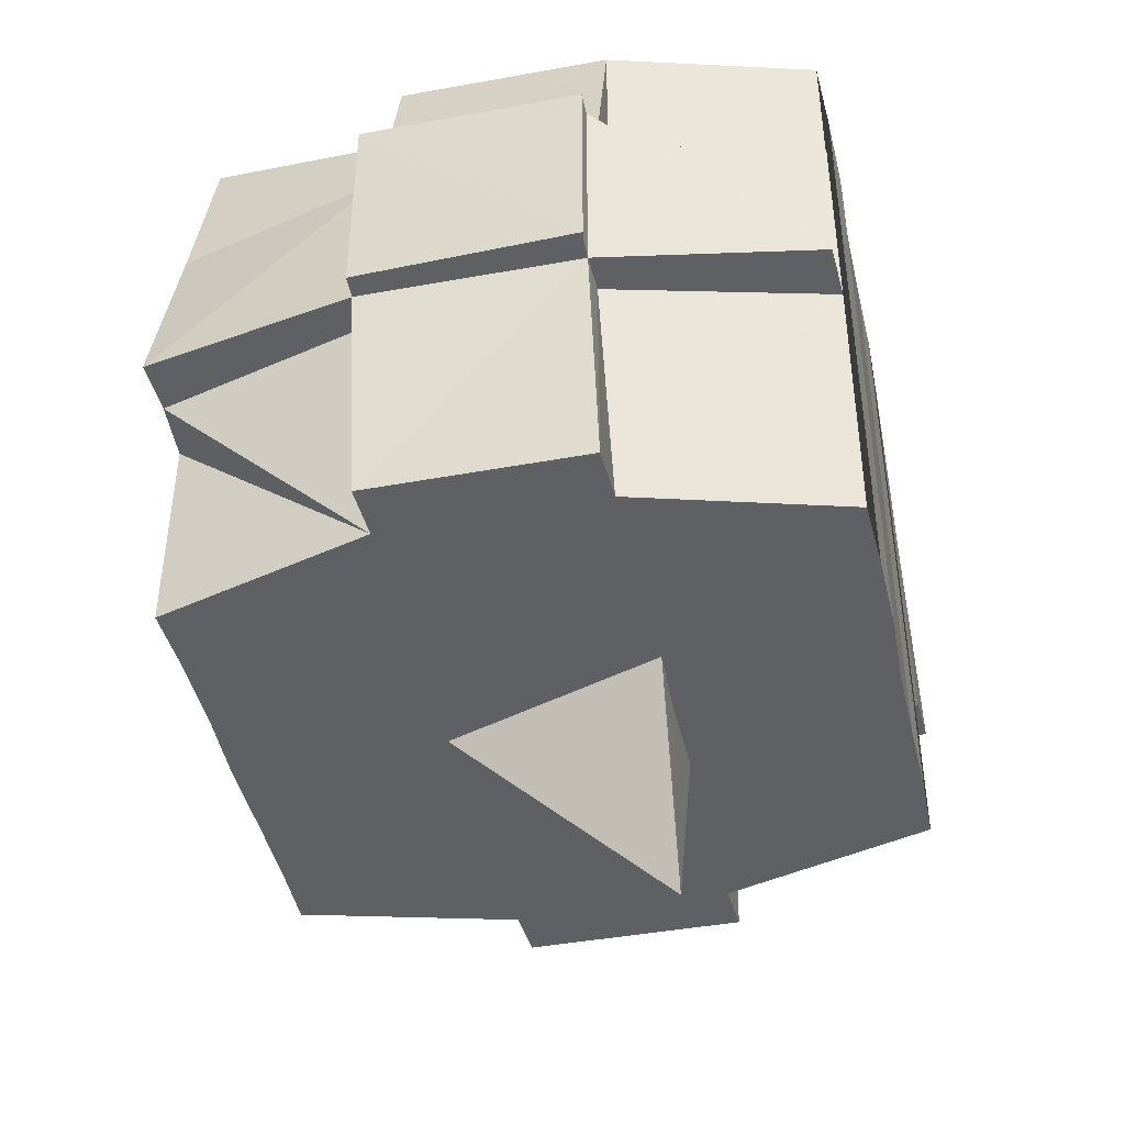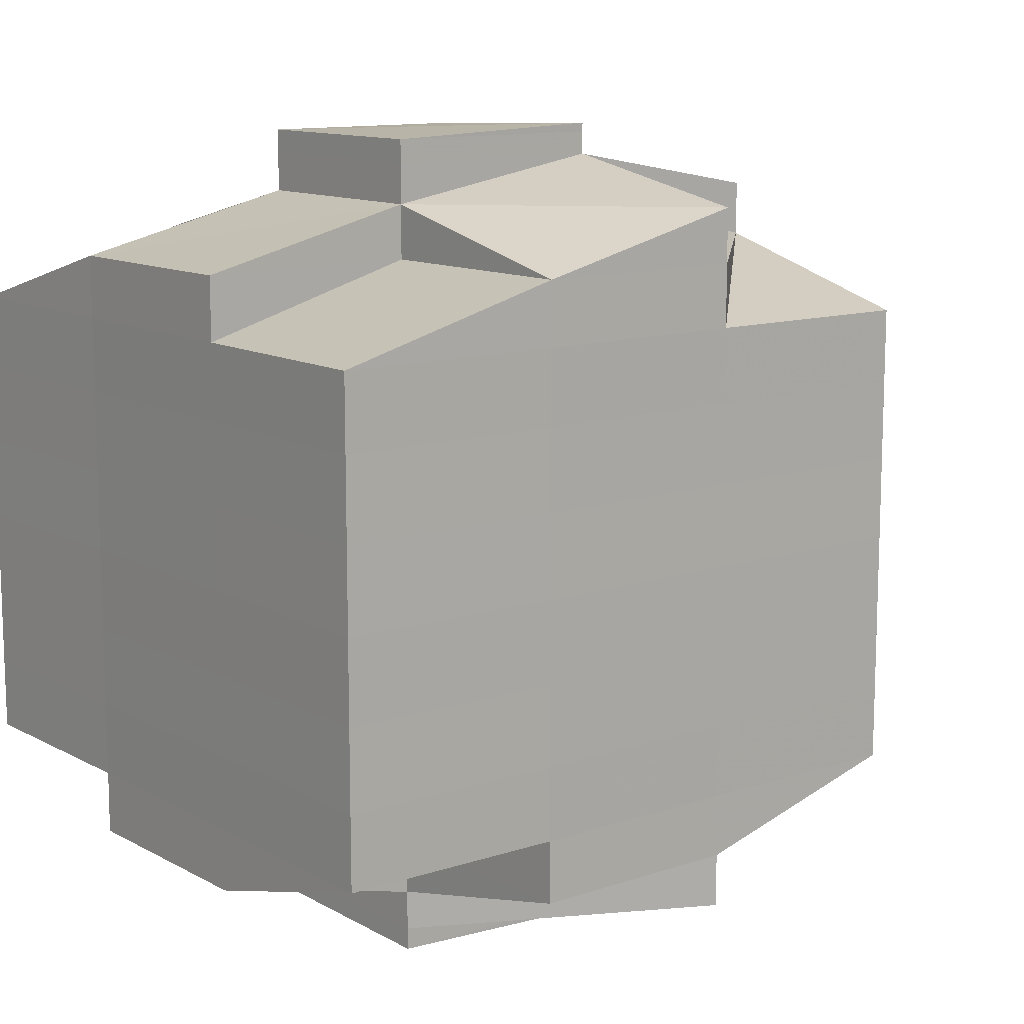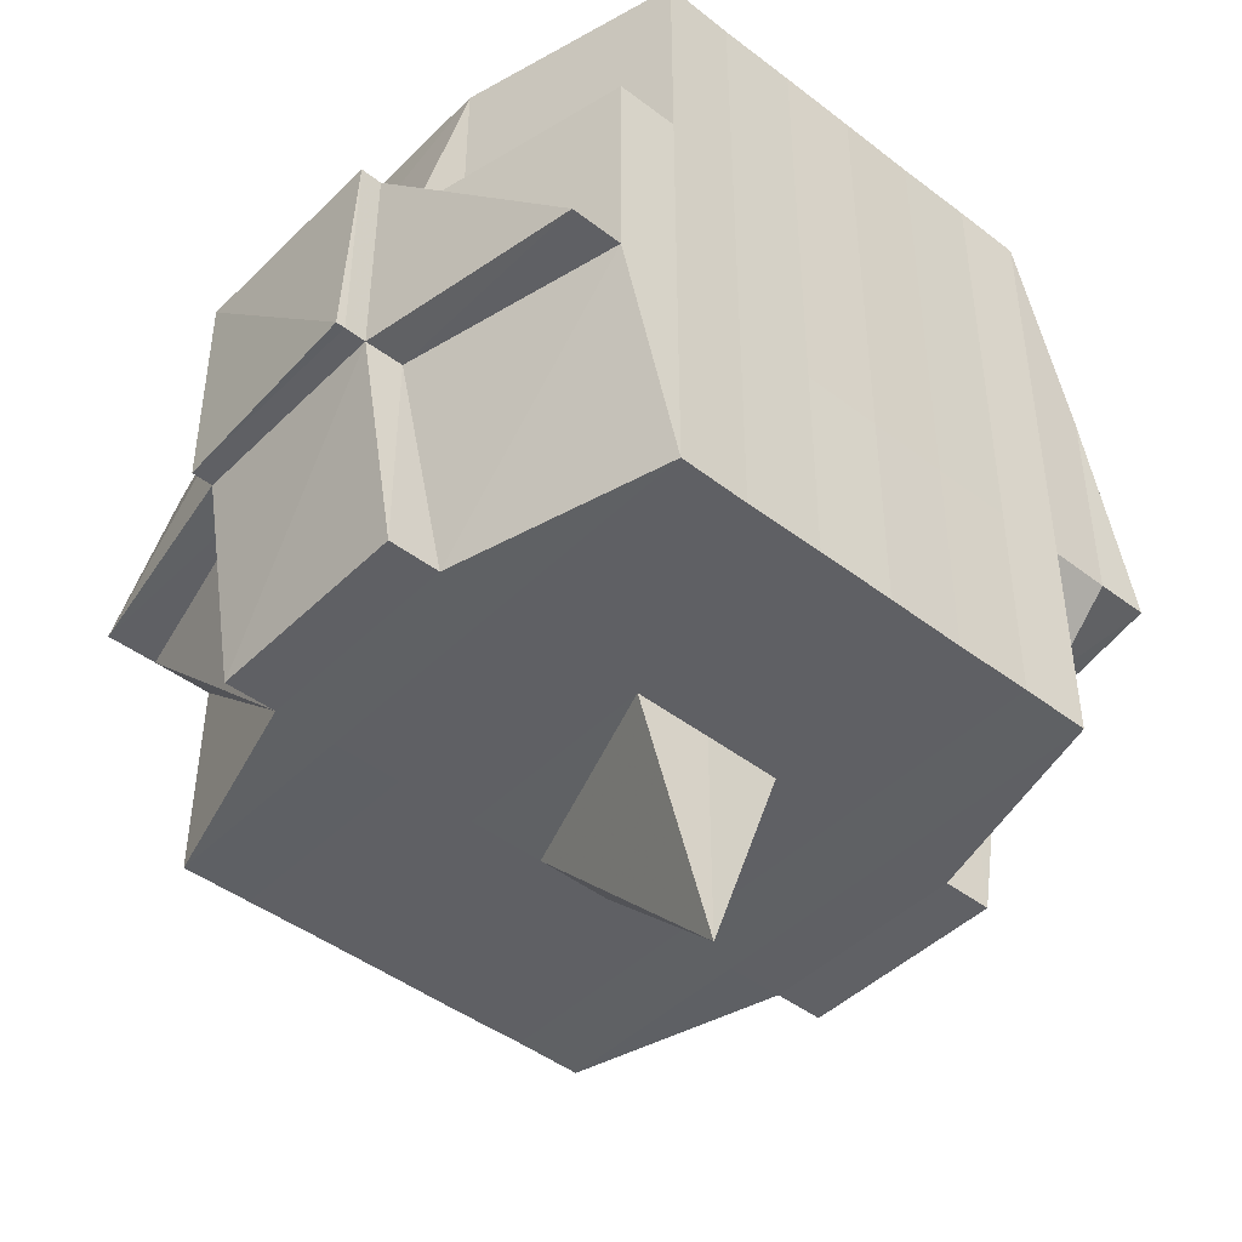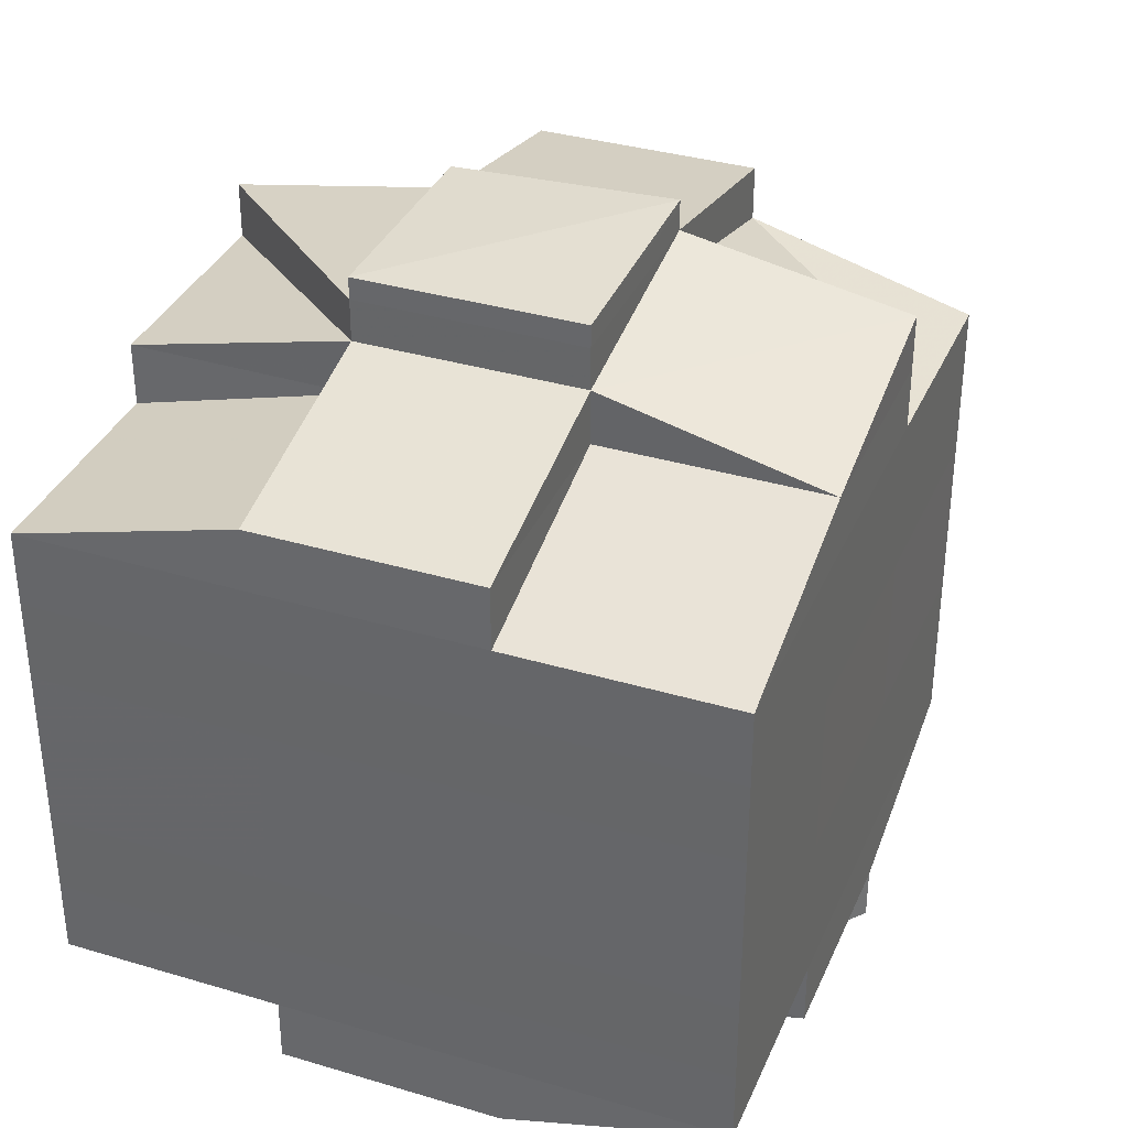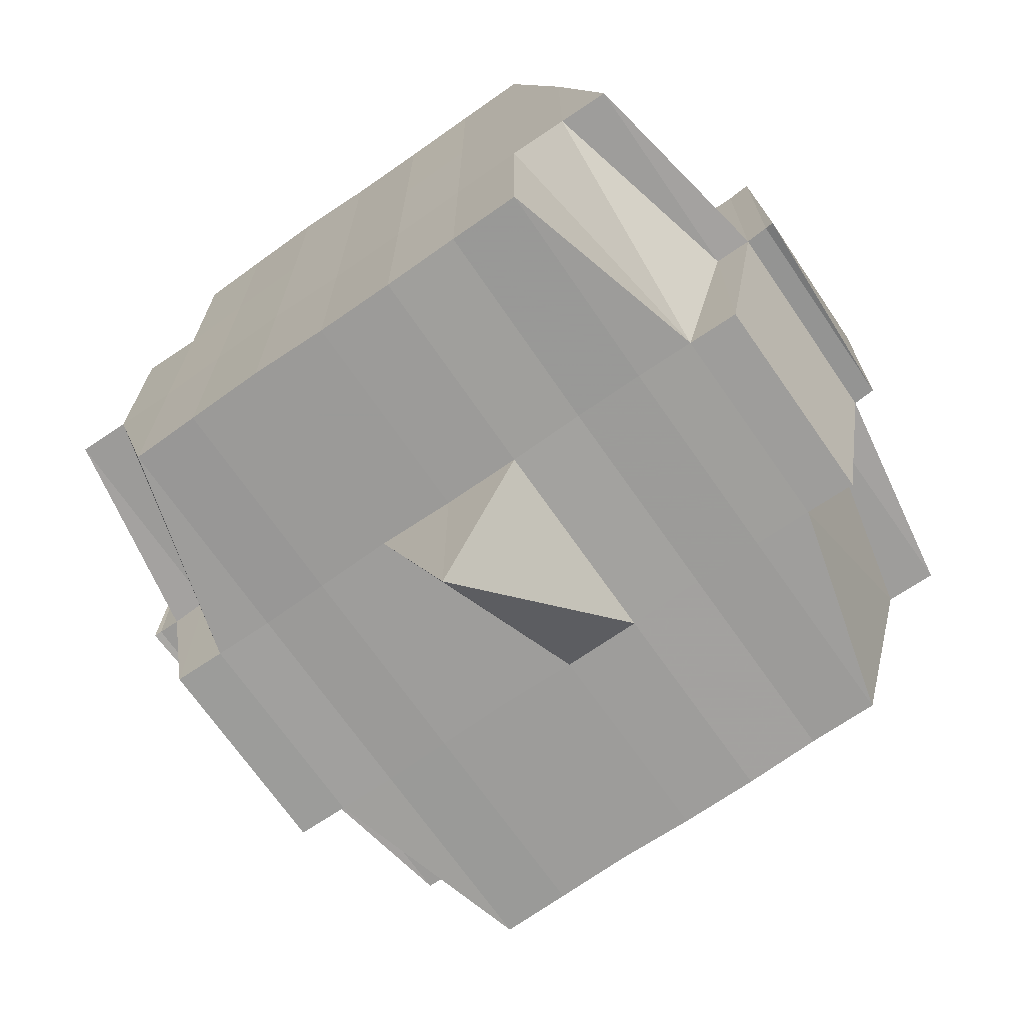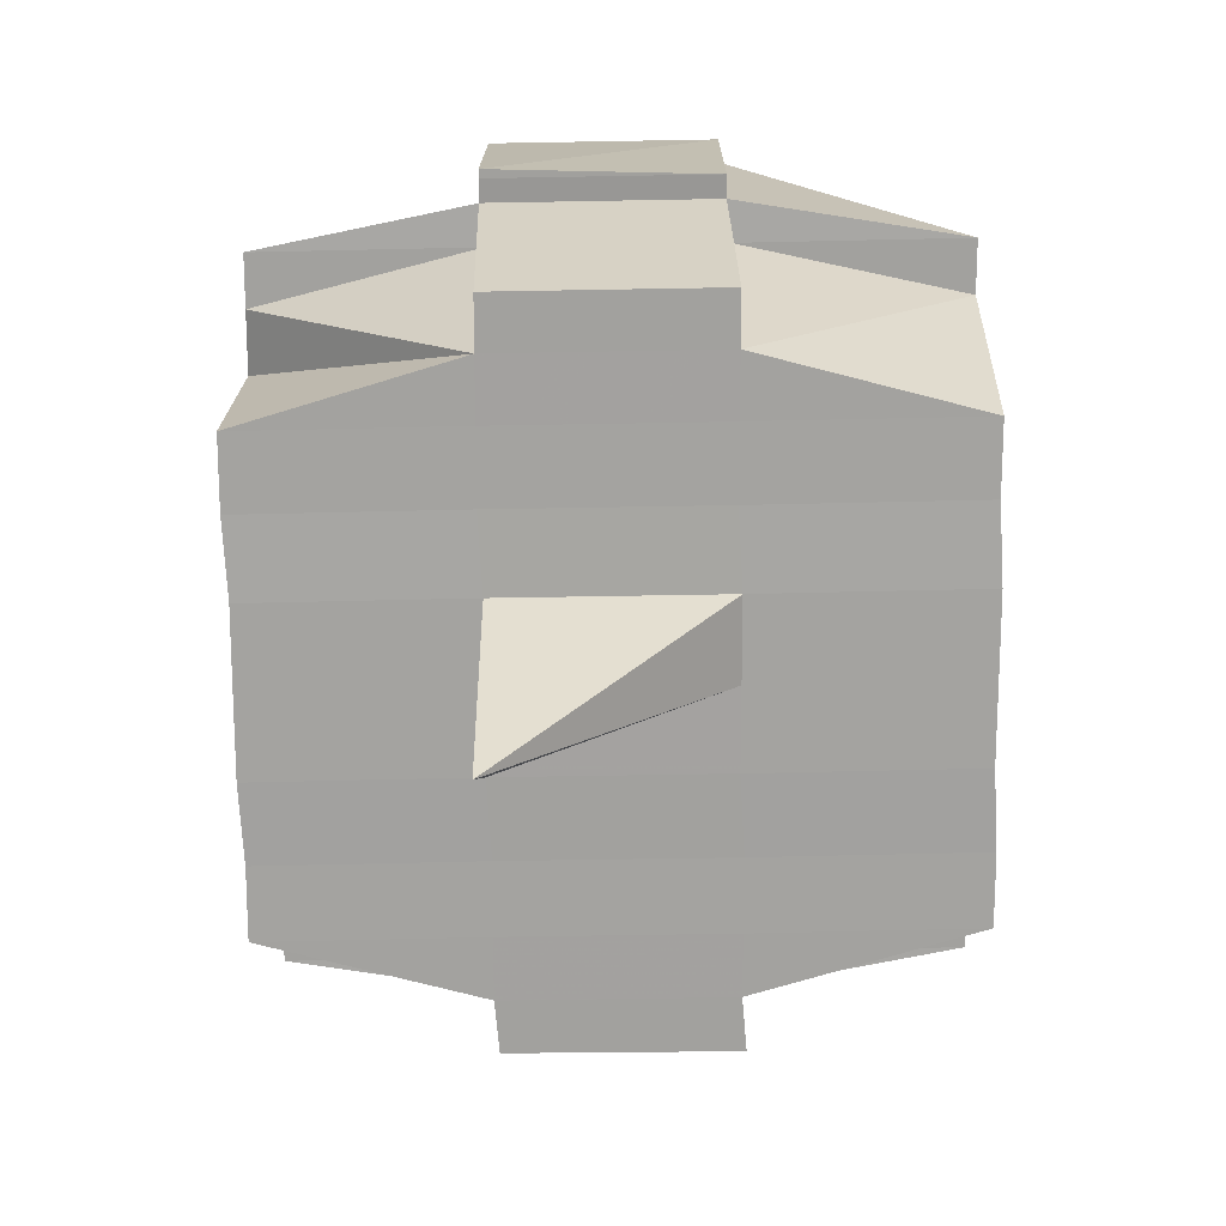
<metadata>
{"format":"obj","ext":"obj","renderer":"f3d","projection":"perspective","resolution":1024,"background":"white","views":[{"elev":-44.1,"azim":-167.4,"up":"+Y"},{"elev":11.8,"azim":-128.2,"up":"+Z"},{"elev":-44.8,"azim":-131.6,"up":"+Y"},{"elev":35.1,"azim":-158.4,"up":"+Z"},{"elev":-70.4,"azim":-55.2,"up":"+Y"},{"elev":-72.8,"azim":1.1,"up":"+Y"}]}
</metadata>
<code>
o 4925
v 2168 1906 18.06
v 2168 1906 18.06
v 2168 1906 18.06
v 2168 1906 18.06
v 2168 1906 18.06
v 2168 1906 18.06
v 2168 1906 18.07
v 2168 1906 18.06
v 2168 1906 18.06
v 2168 1906 18.06
v 2168 1906 18.06
v 2168 1906 18.06
v 2168 1906 18.06
v 2168 1906 18.07
v 2168 1906 18.06
v 2168 1906 18.06
v 2168 1906 18.07
v 2168 1906 18.07
v 2168 1906 18.07
v 2168 1906 18.07
v 2168 1906 18.06
v 2168 1906 18.07
v 2168 1906 18.07
v 2168 1906 18.07
v 2168 1906 18.06
v 2168 1906 18.06
v 2168 1906 18.07
v 2168 1906 18.07
v 2168 1906 18.07
v 2168 1906 18.07
v 2168 1906 18.07
v 2168 1906 18.07
v 2168 1906 18.07
v 2168 1906 18.06
v 2168 1906 18.07
v 2168 1906 18.07
v 2168 1906 18.07
v 2168 1906 18.07
v 2168 1906 18.07
v 2168 1906 18.07
v 2168 1906 18.07
v 2168 1906 18.07
v 2168 1906 18.07
v 2168 1906 18.07
v 2168 1906 18.07
v 2168 1906 18.07
v 2168 1906 18.07
v 2168 1906 18.07
v 2168 1906 18.07
v 2168 1906 18.07
v 2168 1906 18.06
v 2168 1906 18.07
v 2168 1906 18.07
v 2168 1906 18.06
v 2168 1906 18.06
v 2168 1906 18.06
v 2168 1906 18.07
v 2168 1906 18.07
v 2168 1906 18.06
v 2168 1906 18.06
v 2168 1906 18.06
v 2168 1906 18.07
v 2168 1906 18.07
v 2168 1906 18.07
v 2168 1906 18.07
v 2168 1906 18.07
v 2168 1906 18.07
v 2168 1906 18.07
v 2168 1906 18.07
v 2168 1906 18.07
v 2168 1906 18.08
v 2168 1906 18.08
v 2168 1906 18.08
v 2168 1906 18.08
v 2168 1906 18.07
v 2168 1906 18.08
v 2168 1906 18.08
v 2168 1906 18.08
v 2168 1906 18.08
v 2168 1906 18.08
v 2168 1906 18.07
v 2168 1906 18.07
v 2168 1906 18.07
v 2168 1906 18.08
v 2168 1906 18.08
v 2168 1906 18.08
v 2168 1906 18.08
v 2168 1906 18.08
v 2168 1906 18.09
v 2168 1906 18.08
v 2168 1906 18.08
v 2168 1906 18.08
v 2168 1906 18.09
v 2168 1906 18.09
v 2168 1906 18.09
v 2168 1906 18.09
v 2168 1906 18.09
v 2168 1906 18.09
v 2168 1906 18.08
v 2168 1906 18.09
v 2168 1906 18.09
v 2168 1906 18.09
v 2168 1906 18.09
v 2168 1906 18.09
v 2168 1906 18.09
v 2168 1906 18.09
v 2168 1906 18.09
v 2168 1906 18.1
v 2168 1906 18.09
v 2168 1906 18.09
v 2168 1906 18.09
v 2168 1906 18.1
v 2168 1906 18.1
v 2168 1906 18.1
v 2168 1906 18.1
v 2168 1906 18.1
v 2168 1906 18.09
v 2168 1906 18.1
v 2168 1906 18.1
v 2168 1906 18.1
v 2168 1906 18.1
v 2168 1906 18.1
v 2168 1906 18.1
v 2168 1906 18.1
v 2168 1906 18.1
v 2168 1906 18.1
v 2168 1906 18.1
v 2168 1906 18.1
v 2168 1906 18.1
v 2168 1906 18.1
v 2168 1906 18.1
v 2168 1906 18.1
v 2168 1906 18.1
v 2168 1906 18.1
v 2168 1906 18.1
v 2168 1906 18.1
v 2168 1906 18.1
v 2168 1906 18.1
v 2168 1906 18.1
v 2168 1906 18.1
v 2168 1906 18.1
v 2168 1906 18.1
v 2168 1906 18.1
v 2168 1906 18.1
v 2168 1906 18.1
v 2168 1906 18.1
v 2168 1906 18.1
v 2168 1906 18.1
v 2168 1906 18.1
v 2168 1906 18.1
v 2168 1906 18.1
v 2168 1906 18.09
v 2168 1906 18.09
v 2168 1906 18.09
v 2168 1906 18.09
v 2168 1906 18.09
v 2168 1906 18.09
v 2168 1906 18.09
v 2168 1906 18.08
v 2168 1906 18.08
v 2168 1906 18.08
v 2168 1906 18.09
v 2168 1906 18.08
v 2168 1906 18.08
v 2168 1906 18.09
v 2168 1906 18.09
v 2168 1906 18.09
v 2168 1906 18.1
v 2168 1906 18.09
v 2168 1906 18.09
v 2168 1906 18.09
v 2168 1906 18.1
v 2168 1906 18.09
v 2168 1906 18.09
v 2168 1906 18.1
v 2168 1906 18.1
v 2168 1906 18.1
v 2168 1906 18.09
v 2168 1906 18.1
v 2168 1906 18.1
v 2168 1906 18.1
v 2168 1906 18.1
v 2168 1906 18.1
v 2168 1906 18.1
v 2168 1906 18.1
v 2168 1906 18.09
v 2168 1906 18.09
v 2168 1906 18.09
v 2168 1906 18.1
v 2168 1906 18.1
v 2168 1906 18.1
v 2168 1906 18.1
v 2168 1906 18.1
v 2168 1906 18.1
v 2168 1906 18.1
v 2168 1906 18.1
v 2168 1906 18.09
v 2168 1906 18.09
v 2168 1906 18.09
v 2168 1906 18.09
v 2168 1906 18.09
v 2168 1906 18.09
v 2168 1906 18.09
v 2168 1906 18.09
v 2168 1906 18.09
v 2168 1906 18.09
v 2168 1906 18.08
v 2168 1906 18.09
v 2168 1906 18.09
v 2168 1906 18.09
v 2168 1906 18.08
v 2168 1906 18.08
v 2168 1906 18.08
v 2168 1906 18.08
v 2168 1906 18.08
v 2168 1906 18.08
v 2168 1906 18.08
v 2168 1906 18.08
v 2168 1906 18.08
v 2168 1906 18.08
v 2168 1906 18.08
v 2168 1906 18.08
v 2168 1906 18.08
v 2168 1906 18.08
v 2168 1906 18.07
v 2168 1906 18.07
v 2168 1906 18.08
v 2168 1906 18.07
v 2168 1906 18.07
v 2168 1906 18.07
v 2168 1906 18.07
v 2168 1906 18.08
v 2168 1906 18.08
v 2168 1906 18.07
v 2168 1906 18.07
v 2168 1906 18.07
v 2168 1906 18.07
v 2168 1906 18.07
v 2168 1906 18.07
v 2168 1906 18.07
v 2168 1906 18.07
v 2168 1906 18.07
v 2168 1906 18.07
v 2168 1906 18.06
v 2168 1906 18.07
v 2168 1906 18.07
v 2168 1906 18.07
v 2168 1906 18.07
v 2168 1906 18.08
v 2168 1906 18.07
v 2168 1906 18.07
v 2168 1906 18.08
v 2168 1906 18.08
v 2168 1906 18.08
v 2168 1906 18.08
v 2168 1906 18.08
v 2168 1906 18.08
v 2168 1906 18.08
v 2168 1906 18.09
v 2168 1906 18.08
v 2168 1906 18.08
v 2168 1906 18.07
v 2168 1906 18.07
v 2168 1906 18.07
v 2168 1906 18.07
v 2168 1906 18.07
v 2168 1906 18.07
v 2168 1906 18.07
v 2168 1906 18.07
v 2168 1906 18.07
v 2168 1906 18.07
v 2168 1906 18.07
v 2168 1906 18.07
v 2168 1906 18.07
v 2168 1906 18.07
v 2168 1906 18.07
v 2168 1906 18.08
v 2168 1906 18.08
v 2168 1906 18.08
v 2168 1906 18.08
v 2168 1906 18.08
v 2168 1906 18.08
v 2168 1906 18.08
v 2168 1906 18.08
v 2168 1906 18.09
v 2168 1906 18.08
v 2168 1906 18.08
v 2168 1906 18.09
v 2168 1906 18.08
v 2168 1906 18.08
v 2168 1906 18.08
v 2168 1906 18.08
v 2168 1906 18.09
v 2168 1906 18.09
v 2168 1906 18.09
v 2168 1906 18.09
v 2168 1906 18.09
v 2168 1906 18.09
v 2168 1906 18.09
v 2168 1906 18.09
v 2168 1906 18.09
v 2168 1906 18.1
v 2168 1906 18.09
v 2168 1906 18.09
v 2168 1906 18.09
v 2168 1906 18.1
v 2168 1906 18.1
v 2168 1906 18.1
v 2168 1906 18.1
v 2168 1906 18.1
v 2168 1906 18.1
v 2168 1906 18.1
v 2168 1906 18.1
v 2168 1906 18.1
v 2168 1906 18.1
v 2168 1906 18.1
v 2168 1906 18.06
v 2168 1906 18.06
v 2168 1906 18.06
v 2168 1906 18.06
v 2168 1906 18.06
v 2168 1906 18.06
v 2168 1906 18.06
v 2168 1906 18.07
v 2168 1906 18.07
v 2168 1906 18.07
v 2168 1906 18.07
v 2168 1906 18.07
v 2168 1906 18.07
v 2168 1906 18.07
v 2168 1906 18.07
v 2168 1906 18.08
v 2168 1906 18.08
v 2168 1906 18.08
v 2168 1906 18.08
v 2168 1906 18.09
v 2168 1906 18.1
v 2168 1906 18.1
v 2168 1906 18.09
v 2168 1906 18.1
v 2168 1906 18.1
v 2168 1906 18.09
v 2168 1906 18.1
v 2168 1906 18.1
v 2168 1906 18.1
v 2168 1906 18.1
v 2168 1906 18.09
v 2168 1906 18.1
v 2168 1906 18.1
v 2168 1906 18.1
v 2168 1906 18.1
v 2168 1906 18.1
v 2168 1906 18.1
v 2168 1906 18.1
v 2168 1906 18.1
v 2168 1906 18.1
v 2168 1906 18.1
v 2168 1906 18.1
v 2168 1906 18.1
v 2168 1906 18.1
v 2168 1906 18.1
f 1 2 3
f 4 5 2
f 6 7 5
f 8 6 9
f 10 11 3
f 12 13 10
f 13 14 15
f 15 16 11
f 17 18 16
f 19 20 18
f 21 22 4
f 22 23 24
f 25 21 26
f 27 19 28
f 29 30 28
f 28 31 32
f 33 32 34
f 35 36 34
f 27 37 19
f 37 38 31
f 39 37 27
f 40 39 27
f 41 39 42
f 43 40 44
f 45 46 43
f 40 47 48
f 49 40 50
f 49 48 51
f 52 53 49
f 54 51 55
f 56 57 54
f 58 57 59
f 56 60 61
f 57 62 60
f 63 64 62
f 65 66 64
f 63 65 67
f 68 65 69
f 70 71 65
f 71 72 73
f 74 73 65
f 65 73 75
f 73 76 75
f 75 76 46
f 73 77 76
f 72 78 77
f 79 77 73
f 76 80 81
f 82 81 83
f 77 84 76
f 84 85 80
f 76 84 86
f 77 87 84
f 88 87 77
f 78 89 87
f 87 90 84
f 90 91 85
f 84 90 92
f 87 93 90
f 89 94 93
f 95 93 87
f 94 96 97
f 93 98 90
f 90 98 99
f 93 97 98
f 100 97 93
f 98 101 91
f 97 102 98
f 102 103 101
f 98 102 104
f 97 105 102
f 106 105 97
f 105 107 102
f 106 108 109
f 107 110 103
f 102 107 111
f 107 112 110
f 113 114 112
f 115 116 107
f 117 118 107
f 118 119 116
f 120 121 113
f 121 122 123
f 124 120 125
f 126 113 125
f 122 127 128
f 129 128 130
f 125 131 108
f 132 130 131
f 133 127 134
f 135 133 132
f 136 134 137
f 138 135 139
f 140 138 141
f 142 137 143
f 144 143 145
f 146 147 142
f 147 148 149
f 150 149 151
f 152 145 153
f 152 153 154
f 155 154 156
f 155 152 157
f 158 156 159
f 160 159 161
f 158 155 162
f 163 161 164
f 165 155 158
f 166 152 155
f 165 166 155
f 167 165 158
f 166 168 152
f 168 141 152
f 169 166 165
f 169 168 166
f 170 171 165
f 172 168 169
f 173 170 167
f 174 165 167
f 172 175 168
f 176 175 177
f 178 172 169
f 179 172 178
f 175 180 181
f 182 183 180
f 184 183 185
f 178 186 187
f 188 189 178
f 189 190 191
f 192 190 193
f 194 190 195
f 196 195 197
f 198 193 199
f 200 178 174
f 201 178 200
f 198 201 202
f 202 201 200
f 200 187 203
f 204 205 202
f 202 200 206
f 206 203 207
f 206 200 208
f 209 202 206
f 111 202 209
f 210 204 209
f 209 206 211
f 211 207 212
f 211 206 213
f 214 209 211
f 104 209 214
f 215 210 214
f 214 211 216
f 216 212 217
f 216 211 218
f 219 214 216
f 99 214 219
f 220 215 219
f 219 216 221
f 221 217 38
f 221 216 222
f 223 219 221
f 92 219 223
f 224 220 223
f 223 221 37
f 37 221 225
f 39 223 37
f 226 224 39
f 86 223 39
f 222 227 228
f 229 228 230
f 231 232 228
f 232 233 227
f 228 227 234
f 228 234 235
f 19 228 235
f 234 236 235
f 235 236 237
f 235 237 238
f 239 240 238
f 238 241 242
f 243 242 244
f 245 246 244
f 236 247 237
f 237 247 248
f 234 249 236
f 227 249 234
f 249 164 250
f 251 252 247
f 227 253 249
f 218 253 227
f 253 163 249
f 249 163 254
f 253 255 163
f 213 255 253
f 233 256 253
f 256 173 255
f 255 257 258
f 167 259 257
f 255 167 260
f 208 167 255
f 254 261 247
f 247 262 263
f 264 263 265
f 247 261 266
f 267 268 265
f 269 270 268
f 271 272 265
f 273 274 272
f 275 276 271
f 266 277 276
f 261 277 266
f 277 278 274
f 252 279 261
f 261 280 277
f 279 281 280
f 282 280 261
f 283 284 282
f 284 285 286
f 286 287 280
f 281 288 287
f 280 289 277
f 280 287 289
f 277 289 74
f 289 290 278
f 287 291 289
f 289 291 79
f 291 292 290
f 287 293 291
f 162 293 287
f 288 294 293
f 293 295 291
f 291 295 88
f 295 296 292
f 293 297 295
f 157 297 293
f 294 298 297
f 297 299 295
f 295 299 95
f 299 300 296
f 297 301 299
f 298 302 301
f 303 301 297
f 301 304 299
f 299 304 100
f 304 305 300
f 304 306 305
f 301 307 304
f 307 125 304
f 141 307 301
f 141 308 307
f 309 308 310
f 308 311 312
f 313 314 311
f 315 314 316
f 317 318 319
f 318 320 321
f 317 322 323
f 324 325 326
f 327 328 329
f 330 331 328
f 332 333 334
f 335 336 333
f 337 338 339
f 340 341 342
f 343 344 341
f 345 346 347
f 348 349 350
f 351 352 349
f 353 354 352
f 119 355 351
f 355 353 356
f 123 356 351
f 357 358 359
f 359 360 361

</code>
